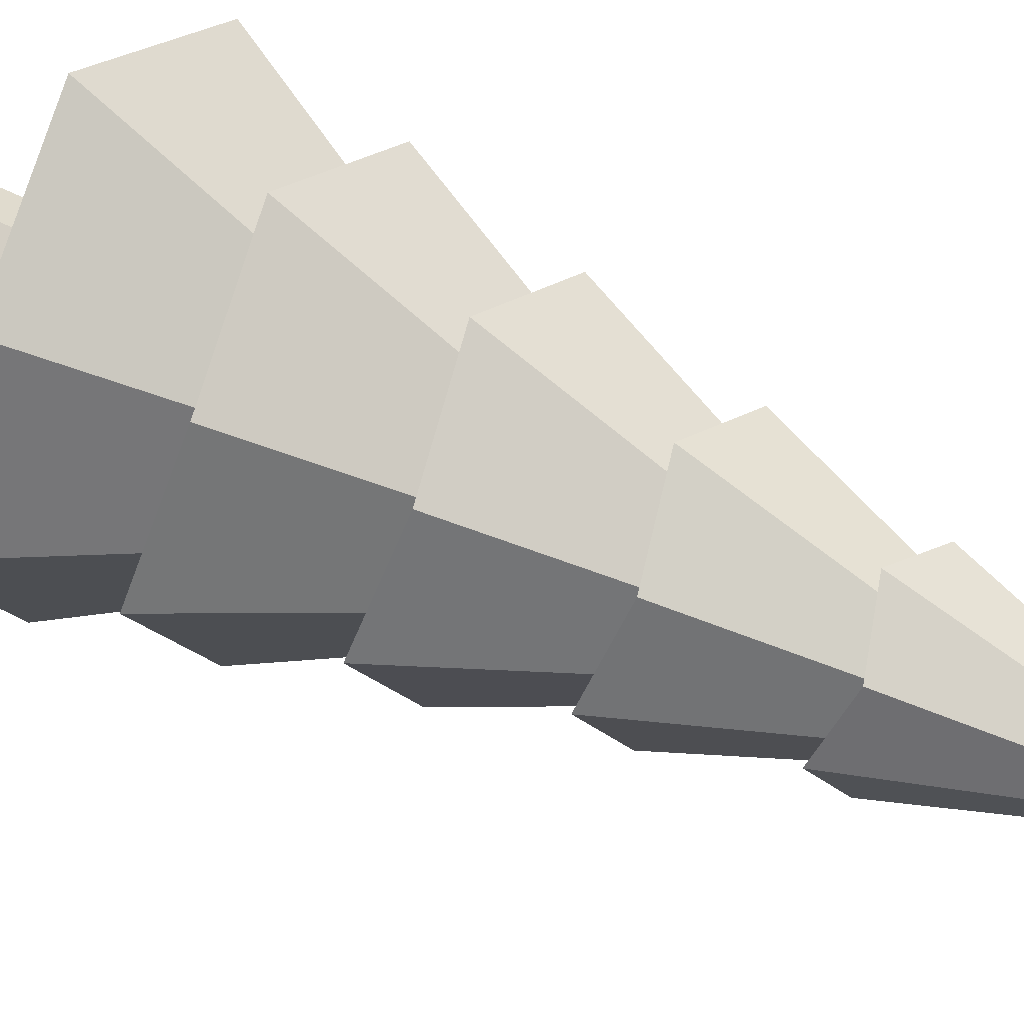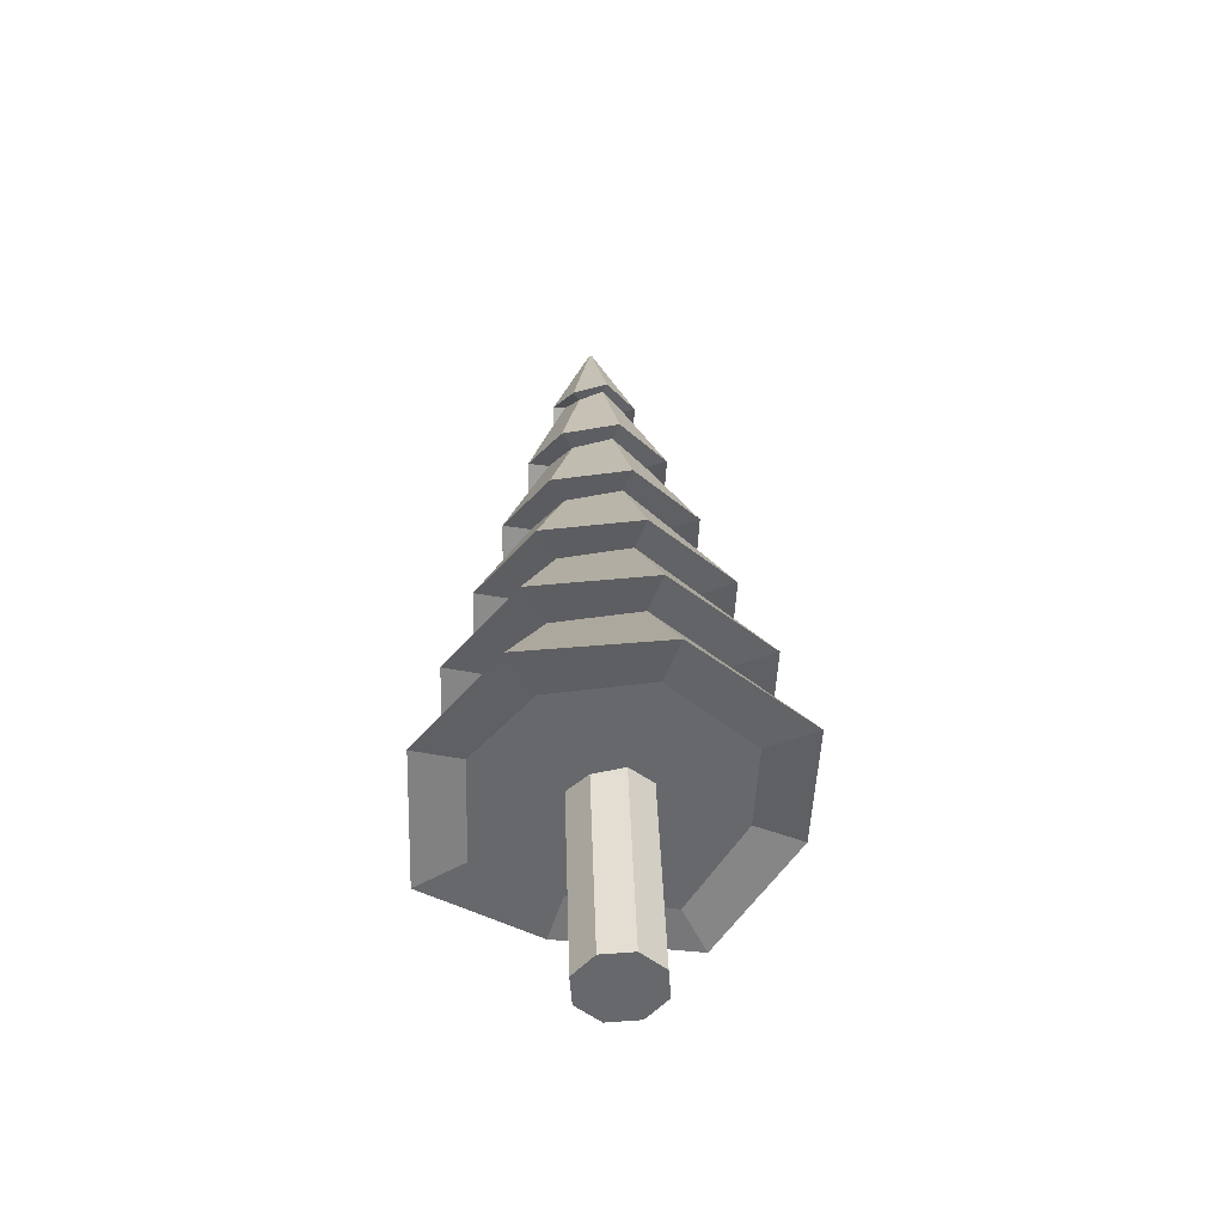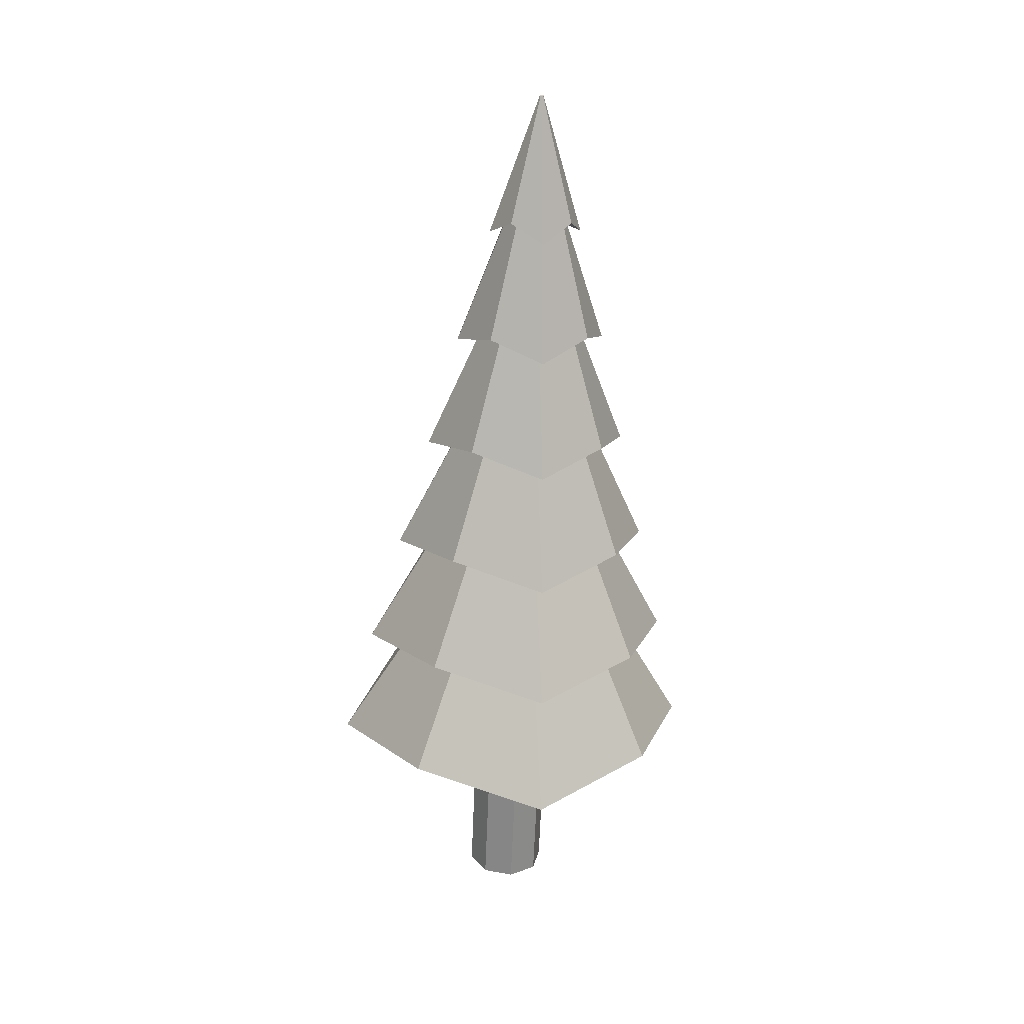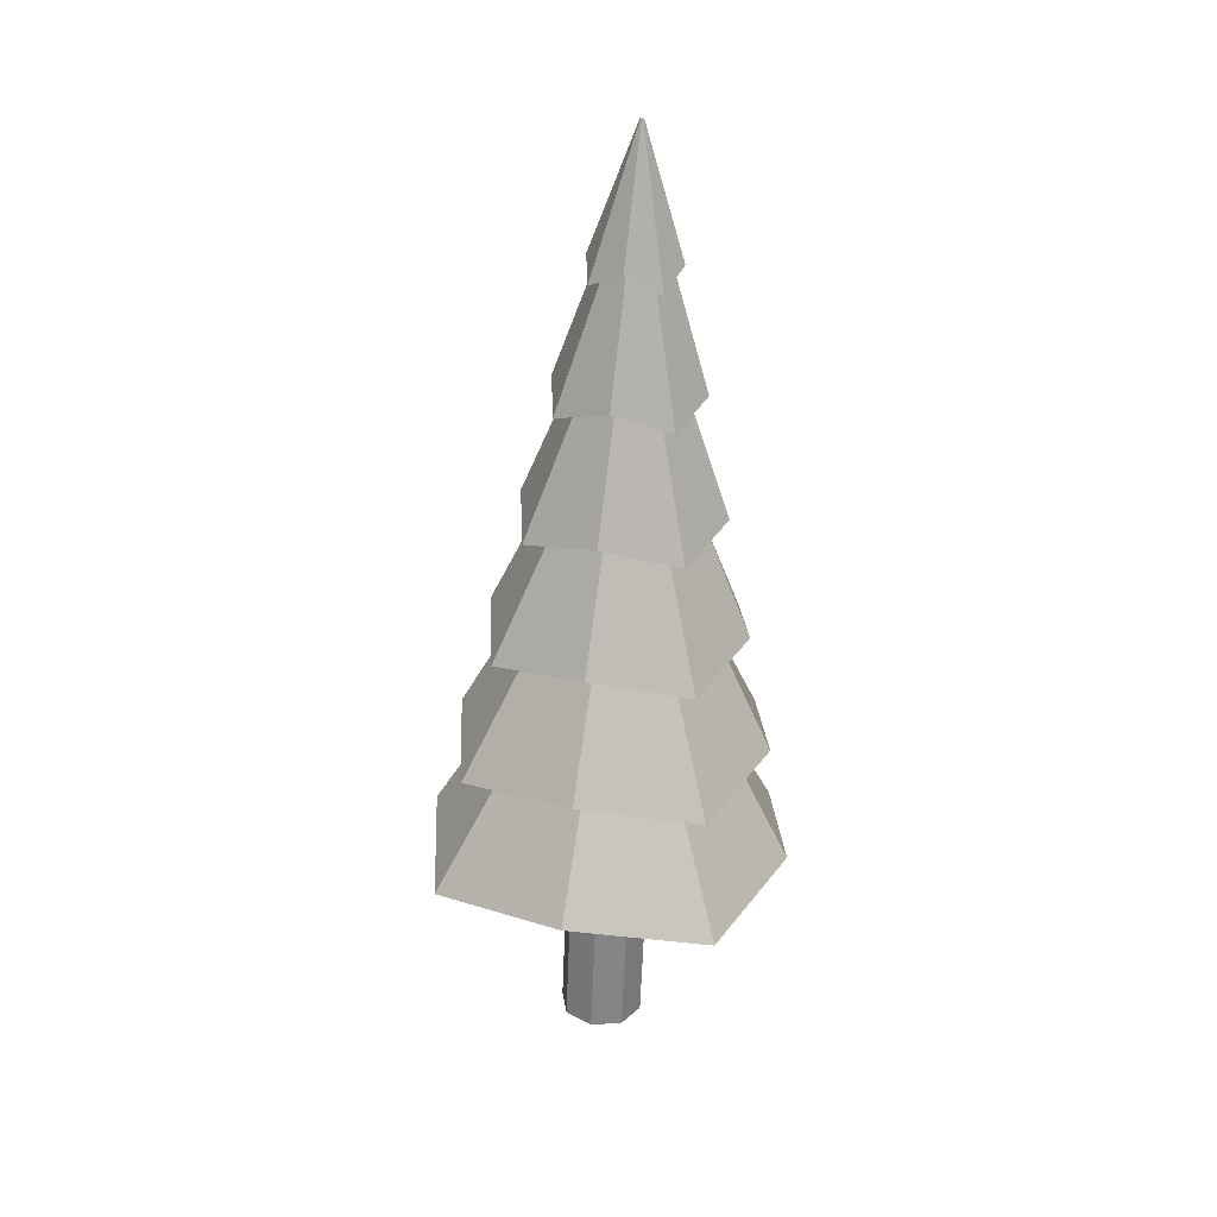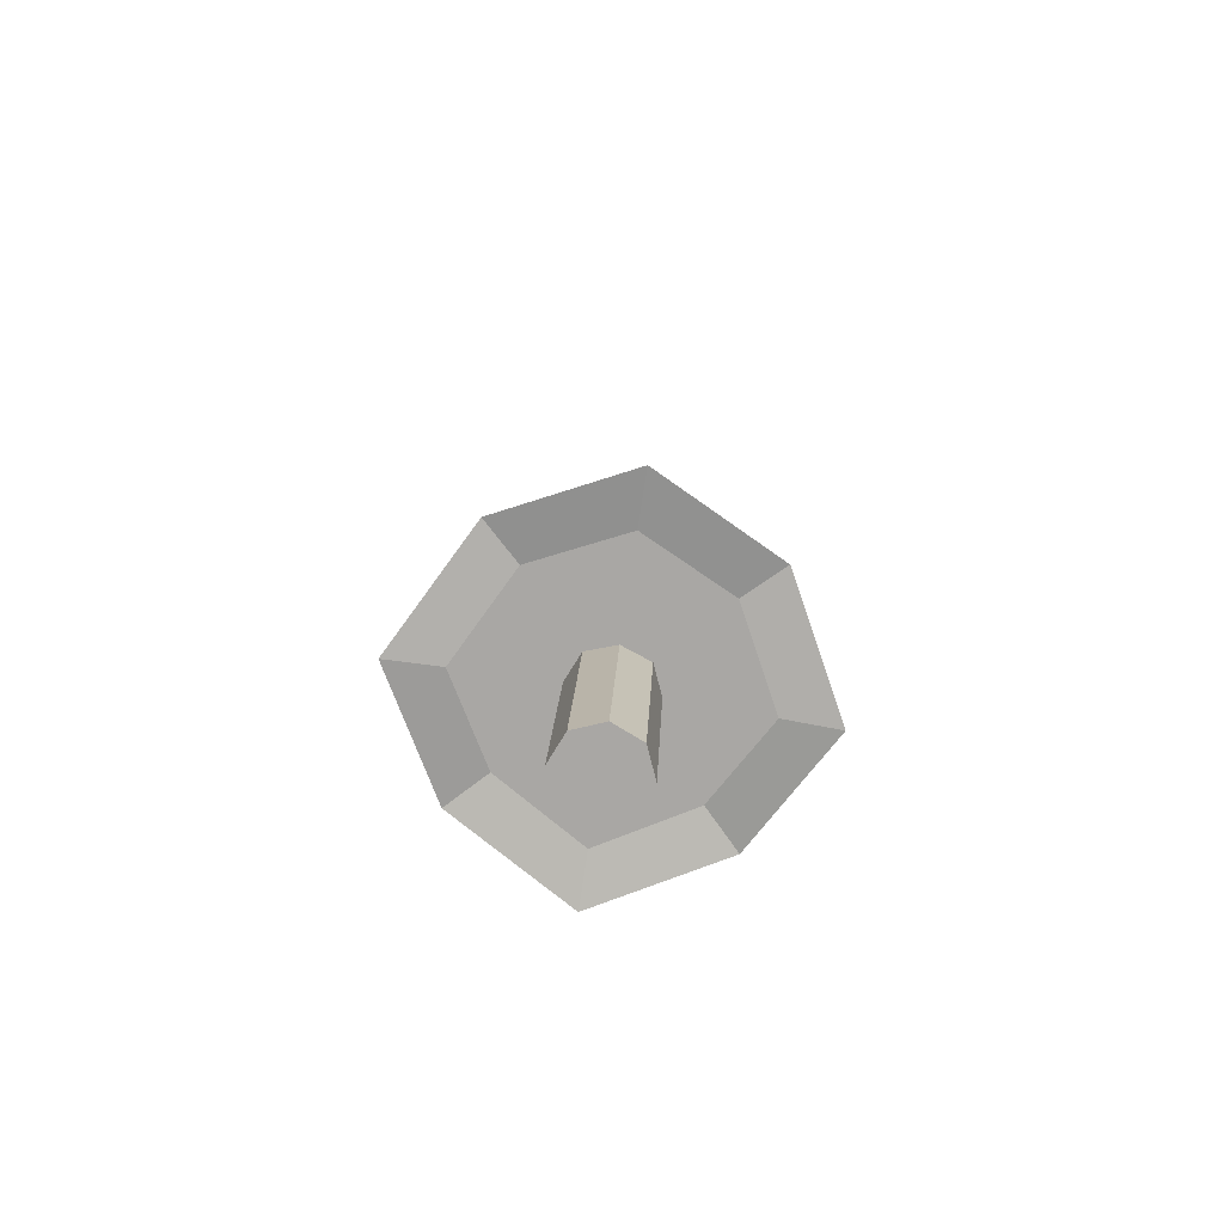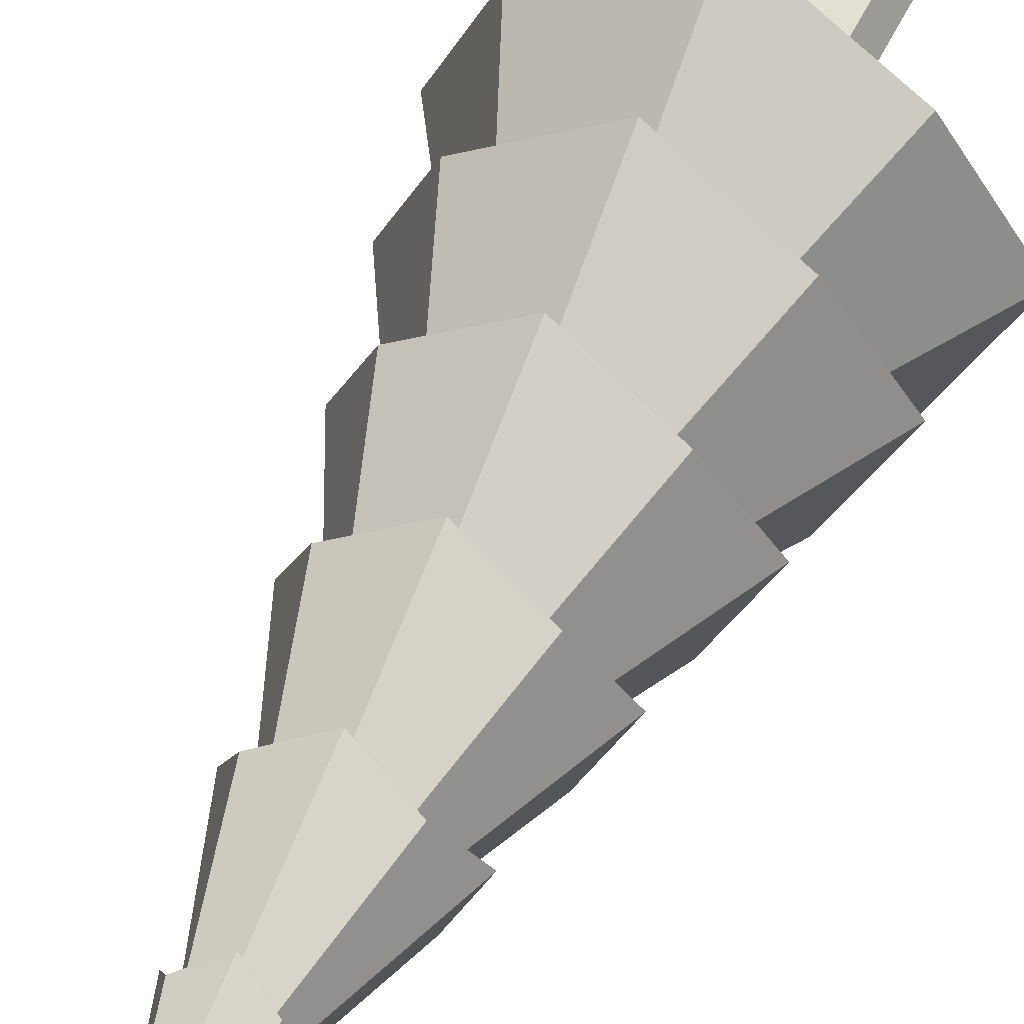
<metadata>
{"format":"obj","ext":"obj","renderer":"f3d","projection":"perspective","resolution":1024,"background":"white","views":[{"elev":51.1,"azim":122.0,"up":"+Z"},{"elev":-50.8,"azim":28.4,"up":"+Y"},{"elev":25.7,"azim":172.8,"up":"+Y"},{"elev":29.1,"azim":151.5,"up":"+Y"},{"elev":-75.2,"azim":173.8,"up":"+Y"},{"elev":51.8,"azim":-152.6,"up":"+Z"}]}
</metadata>
<code>
o SapinHiver.015_Cylinder.034
v 0.000312 0.7911 -0.7385
v -0.1287 4.699 -0.03186
v 0.4932 0.9058 -0.5019
v -0.1213 4.7 -0.02914
v 0.7721 0.8271 -0.02421
v -0.118 4.7 -0.02201
v 0.5311 0.9139 0.4723
v -0.1208 4.7 -0.01465
v 0.05812 0.8036 0.7484
v -0.1279 4.7 -0.01137
v -0.4423 0.8749 0.5105
v -0.1352 4.699 -0.01409
v -0.7137 0.7676 0.03406
v -0.1385 4.699 -0.02121
v -0.4802 0.8667 -0.4637
v -0.1358 4.699 -0.02857
v -0.02094 1.427 -0.6305
v -0.0422 2.063 -0.5225
v -0.06346 2.699 -0.4145
v -0.08471 3.334 -0.3064
v -0.106 3.97 -0.1984
v 0.01169 4.068 -0.141
v 0.108 3.436 -0.2132
v 0.2043 2.803 -0.2854
v 0.3006 2.171 -0.3575
v 0.3969 1.538 -0.4297
v 0.0827 3.979 -0.02379
v 0.2206 3.349 -0.02387
v 0.3585 2.718 -0.02396
v 0.4963 2.088 -0.02404
v 0.6342 1.458 -0.02413
v 0.02095 4.07 0.09711
v 0.123 3.439 0.1721
v 0.225 2.808 0.2472
v 0.327 2.177 0.3222
v 0.4291 1.545 0.3972
v -0.09184 3.973 0.1651
v -0.06185 3.339 0.2817
v -0.03185 2.705 0.3984
v -0.001862 2.071 0.5151
v 0.02813 1.438 0.6317
v -0.217 4.061 0.1064
v -0.2621 3.424 0.1872
v -0.3071 2.786 0.268
v -0.3522 2.149 0.3488
v -0.3972 1.512 0.4296
v -0.2805 3.964 -0.009542
v -0.3671 3.325 -0.000823
v -0.4538 2.686 0.007897
v -0.5404 2.046 0.01662
v -0.627 1.407 0.02533
v -0.2263 4.059 -0.1317
v -0.277 3.42 -0.1981
v -0.3278 2.782 -0.2645
v -0.3786 2.144 -0.3309
v -0.4294 1.505 -0.3973
v -0.1077 3.94 -0.2735
v 0.06026 4.04 -0.1921
v 0.1591 3.952 -0.02653
v 0.07335 4.043 0.1447
v -0.0877 3.944 0.2406
v -0.2631 4.029 0.1579
v -0.3545 3.931 -0.006388
v -0.2762 4.026 -0.1789
v -0.08841 3.303 -0.4325
v 0.1887 3.409 -0.299
v 0.348 3.324 -0.02861
v 0.2101 3.413 0.2518
v -0.05572 3.31 0.4082
v -0.3403 3.391 0.2734
v -0.4921 3.29 0.00433
v -0.3617 3.386 -0.2774
v -0.06869 2.667 -0.5801
v 0.3098 2.777 -0.3981
v 0.5254 2.695 -0.03025
v 0.339 2.783 0.3518
v -0.0242 2.677 0.5644
v -0.4102 2.753 0.3811
v -0.6182 2.649 0.0146
v -0.4394 2.747 -0.3687
v -0.04927 2.031 -0.7354
v 0.4359 2.145 -0.5024
v 0.7105 2.066 -0.03218
v 0.4732 2.153 0.4565
v 0.007635 2.043 0.7284
v -0.485 2.115 0.4941
v -0.7521 2.008 0.02517
v -0.5223 2.107 -0.4648
v -0.02992 1.395 -0.8923
v 0.563 1.514 -0.6079
v 0.8973 1.438 -0.03419
v 0.6085 1.524 0.5624
v 0.03953 1.41 0.894
v -0.5609 1.477 0.6083
v -0.8877 1.366 0.03581
v -0.6064 1.467 -0.562
v 0.681 0.8819 -0.7036
v 1.07 0.809 -0.03563
v 0.734 0.8933 0.6592
v 0.07086 0.776 1.045
v -0.6277 0.8387 0.7126
v -1.009 0.7257 0.04588
v -0.6806 0.8273 -0.6502
v -0.01001 0.7586 -1.035
v 0.065 -0.3058 -0.2105
v 0.01407 0.956 -0.2191
v 0.225 -0.299 -0.1514
v 0.1741 0.9628 -0.16
v 0.2964 -0.2951 0.003677
v 0.2455 0.9668 -0.004904
v 0.2373 -0.2963 0.1639
v 0.1864 0.9655 0.1553
v 0.08234 -0.3021 0.2353
v 0.03141 0.9597 0.2268
v -0.07771 -0.309 0.1762
v -0.1286 0.9528 0.1676
v -0.1491 -0.3129 0.02115
v -0.2 0.9489 0.01257
v -0.08996 -0.3116 -0.139
v -0.1409 0.9502 -0.1476
f 105 106 108 107
f 107 108 110 109
f 109 110 112 111
f 111 112 114 113
f 113 114 116 115
f 115 116 118 117
f 108 106 120 118 116 114 112 110
f 119 120 106 105
f 117 118 120 119
f 105 107 109 111 113 115 117 119
f 57 2 4 58
f 58 4 6 59
f 59 6 8 60
f 60 8 10 61
f 61 10 12 62
f 62 12 14 63
f 64 16 2 57
f 63 14 16 64
f 1 3 5 7 9 11 13 15
f 4 2 16 14 12 10 8 6
f 104 17 26 97
f 89 18 25 90
f 81 19 24 82
f 73 20 23 74
f 65 21 22 66
f 97 26 31 98
f 90 25 30 91
f 82 24 29 83
f 74 23 28 75
f 66 22 27 67
f 98 31 36 99
f 91 30 35 92
f 83 29 34 84
f 75 28 33 76
f 67 27 32 68
f 99 36 41 100
f 92 35 40 93
f 84 34 39 85
f 76 33 38 77
f 68 32 37 69
f 100 41 46 101
f 93 40 45 94
f 85 39 44 86
f 77 38 43 78
f 69 37 42 70
f 101 46 51 102
f 94 45 50 95
f 86 44 49 87
f 78 43 48 79
f 70 42 47 71
f 103 56 17 104
f 96 55 18 89
f 88 54 19 81
f 80 53 20 73
f 72 52 21 65
f 102 51 56 103
f 95 50 55 96
f 87 49 54 88
f 79 48 53 80
f 71 47 52 72
f 21 57 58 22
f 22 58 59 27
f 27 59 60 32
f 32 60 61 37
f 37 61 62 42
f 42 62 63 47
f 52 64 57 21
f 47 63 64 52
f 20 65 66 23
f 23 66 67 28
f 28 67 68 33
f 33 68 69 38
f 38 69 70 43
f 43 70 71 48
f 53 72 65 20
f 48 71 72 53
f 19 73 74 24
f 24 74 75 29
f 29 75 76 34
f 34 76 77 39
f 39 77 78 44
f 44 78 79 49
f 54 80 73 19
f 49 79 80 54
f 18 81 82 25
f 25 82 83 30
f 30 83 84 35
f 35 84 85 40
f 40 85 86 45
f 45 86 87 50
f 55 88 81 18
f 50 87 88 55
f 17 89 90 26
f 26 90 91 31
f 31 91 92 36
f 36 92 93 41
f 41 93 94 46
f 46 94 95 51
f 56 96 89 17
f 51 95 96 56
f 1 104 97 3
f 3 97 98 5
f 5 98 99 7
f 7 99 100 9
f 9 100 101 11
f 11 101 102 13
f 15 103 104 1
f 13 102 103 15

</code>
